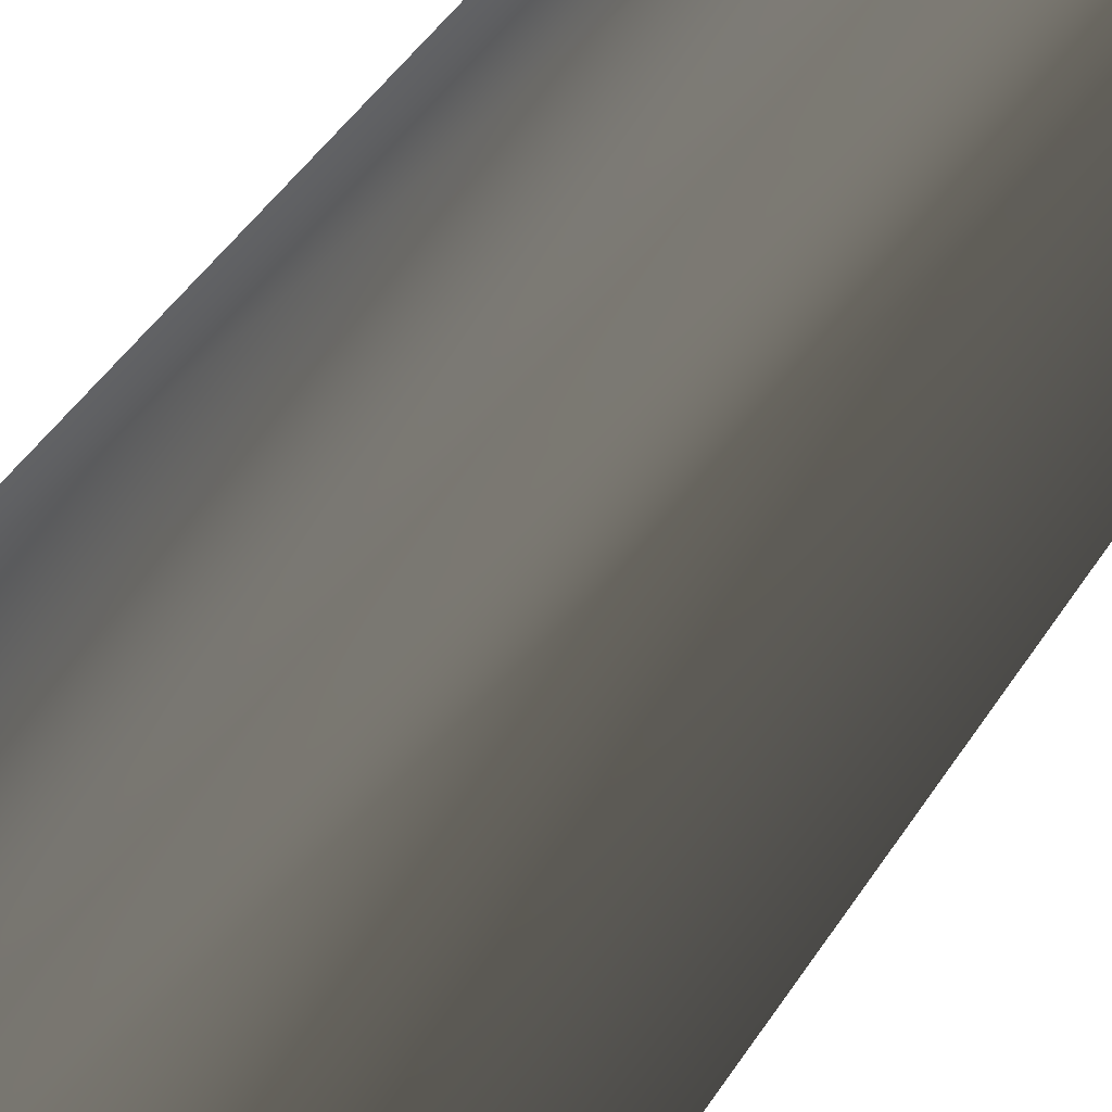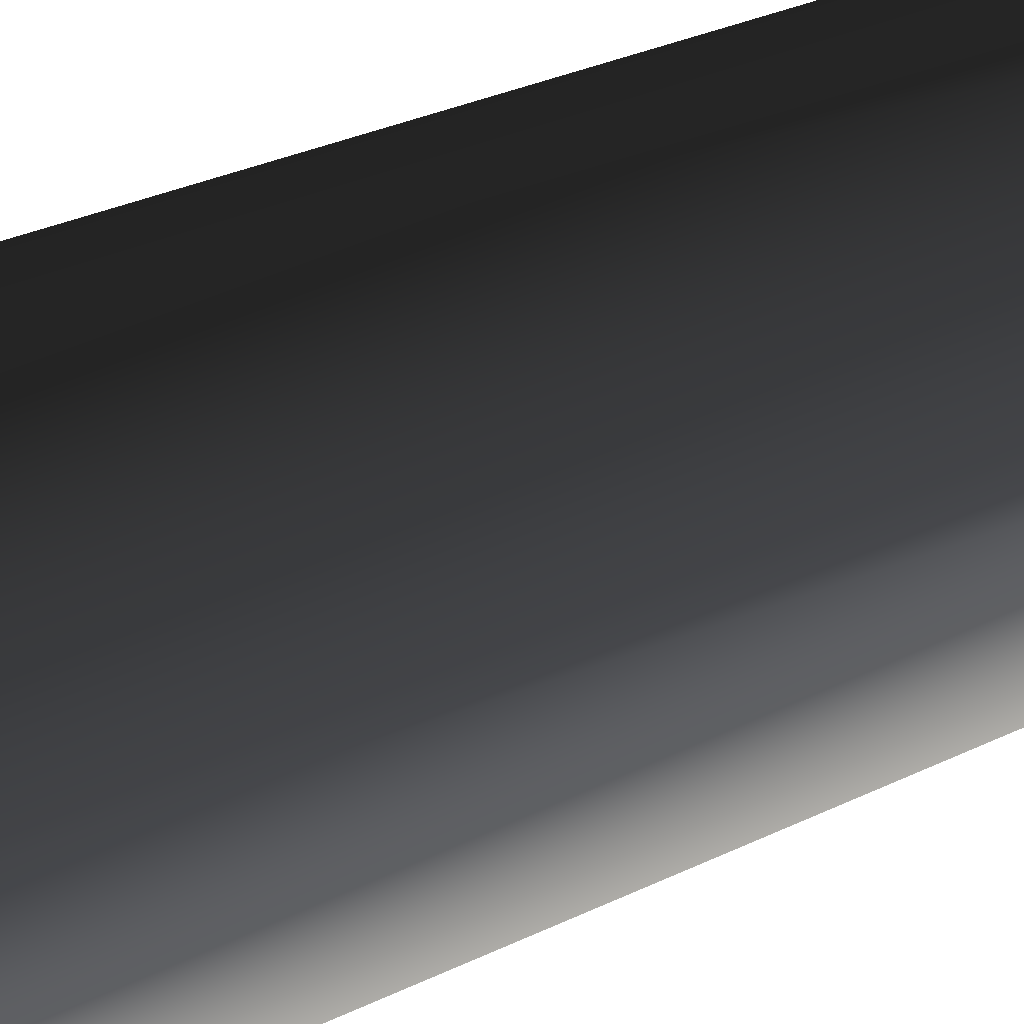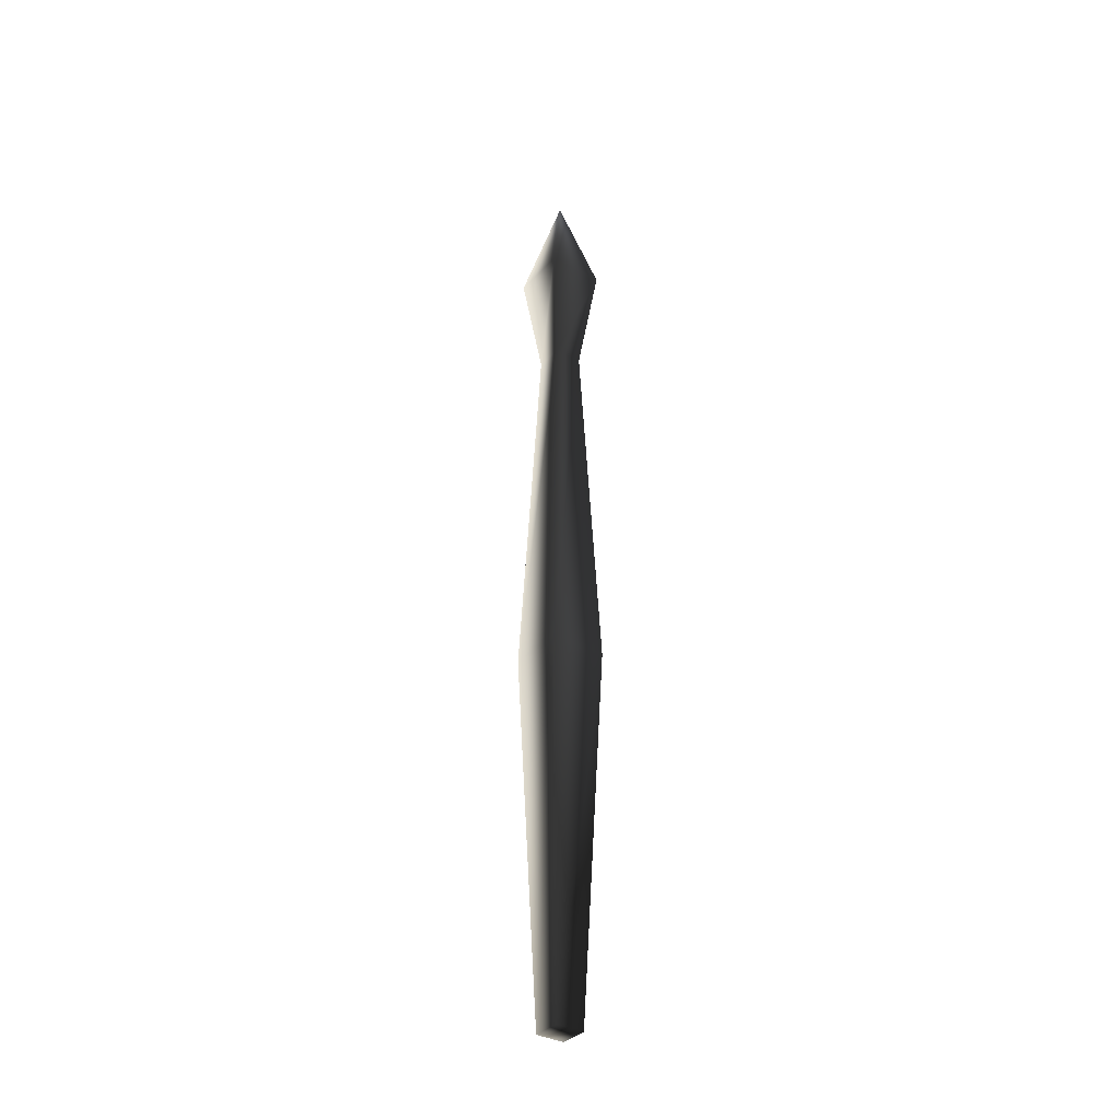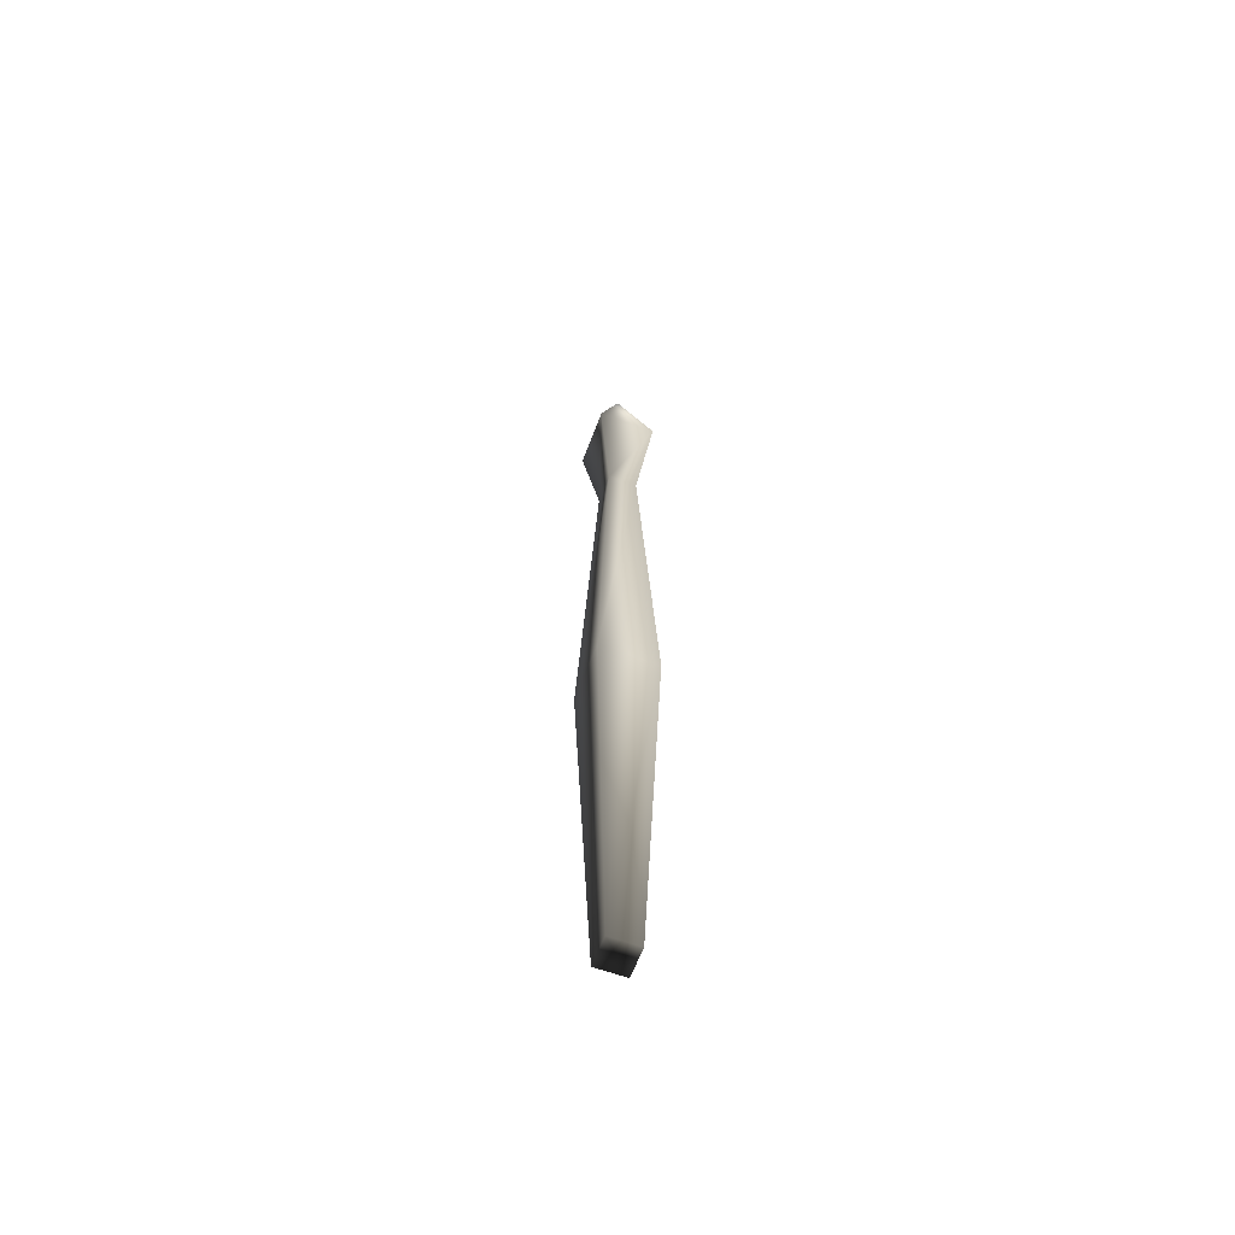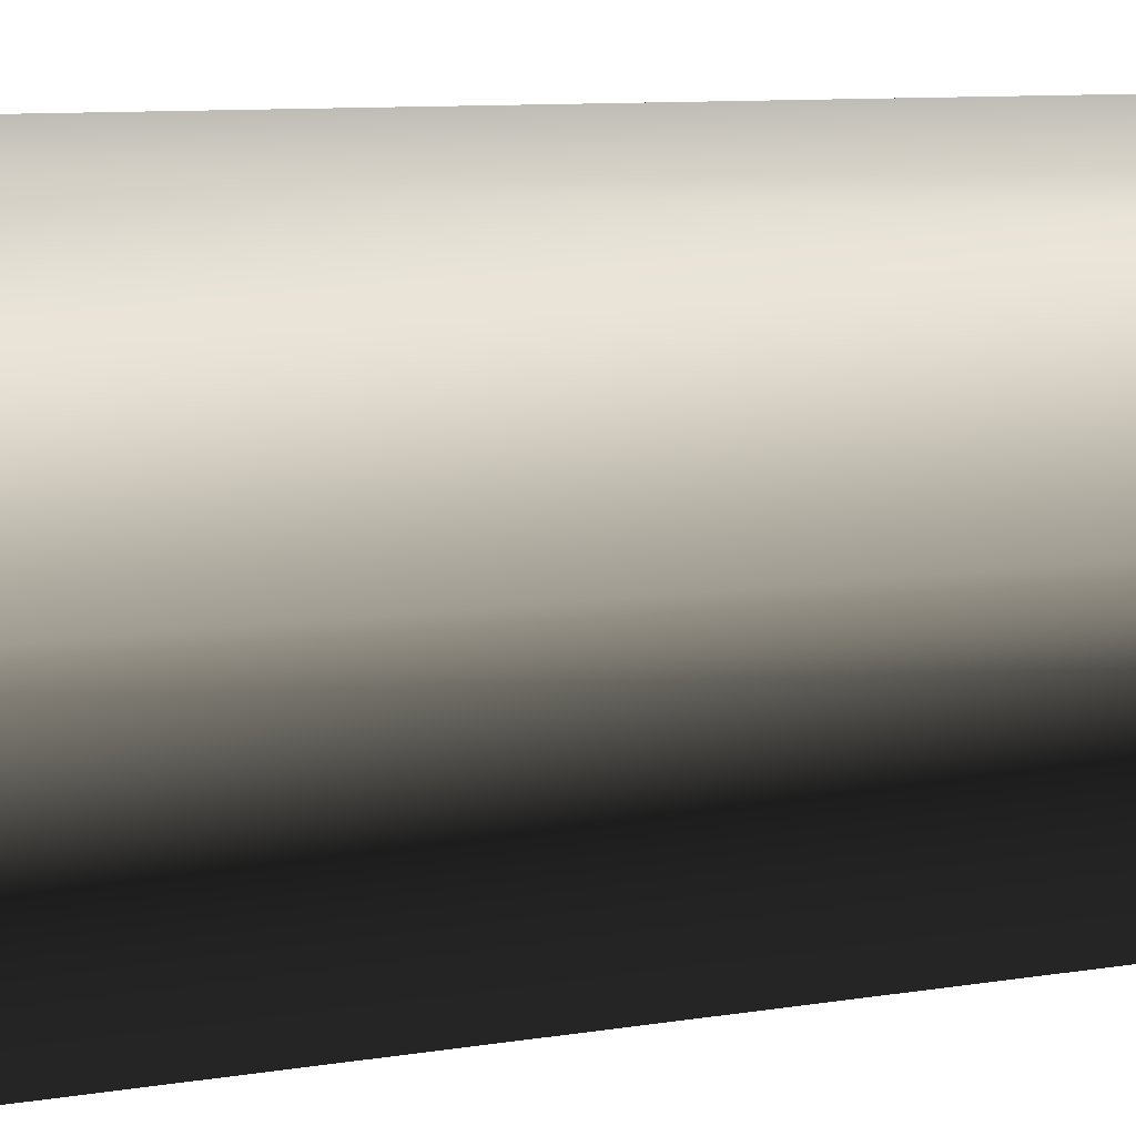
<metadata>
{"format":"obj","ext":"obj","renderer":"f3d","projection":"perspective","resolution":1024,"background":"white","views":[{"elev":-26.2,"azim":-20.1,"up":"+Y"},{"elev":59.8,"azim":-112.5,"up":"+Y"},{"elev":-35.6,"azim":144.0,"up":"+Z"},{"elev":-61.2,"azim":-110.4,"up":"+Z"},{"elev":-40.7,"azim":-83.8,"up":"+Y"}]}
</metadata>
<code>
o 3144
v -4 4 78
v -4 -4 78
v 0 0 94
v 4 4 78
v 2 2 62
v -2 2 62
v -2 -2 62
v 4 -4 78
v 2 -2 62
v 4 -4 10
v 4 4 10
v -4 4 10
v -4 -4 10
v -2 -2 -42
v 2 -2 -42
v 2 2 -42
v -2 2 -42
f 1 2 3
f 1 3 4
f 1 4 5
f 1 5 6
f 1 6 2
f 2 6 7
f 2 7 8
f 2 8 3
f 3 8 4
f 4 8 9
f 4 9 5
f 5 9 10
f 5 10 11
f 5 11 6
f 6 11 12
f 6 12 7
f 7 12 13
f 7 13 9
f 7 9 8
f 13 10 9
f 10 13 14
f 10 14 15
f 10 15 11
f 11 15 16
f 11 16 12
f 12 16 17
f 12 17 13
f 13 17 14
f 14 17 15
f 15 17 16

</code>
